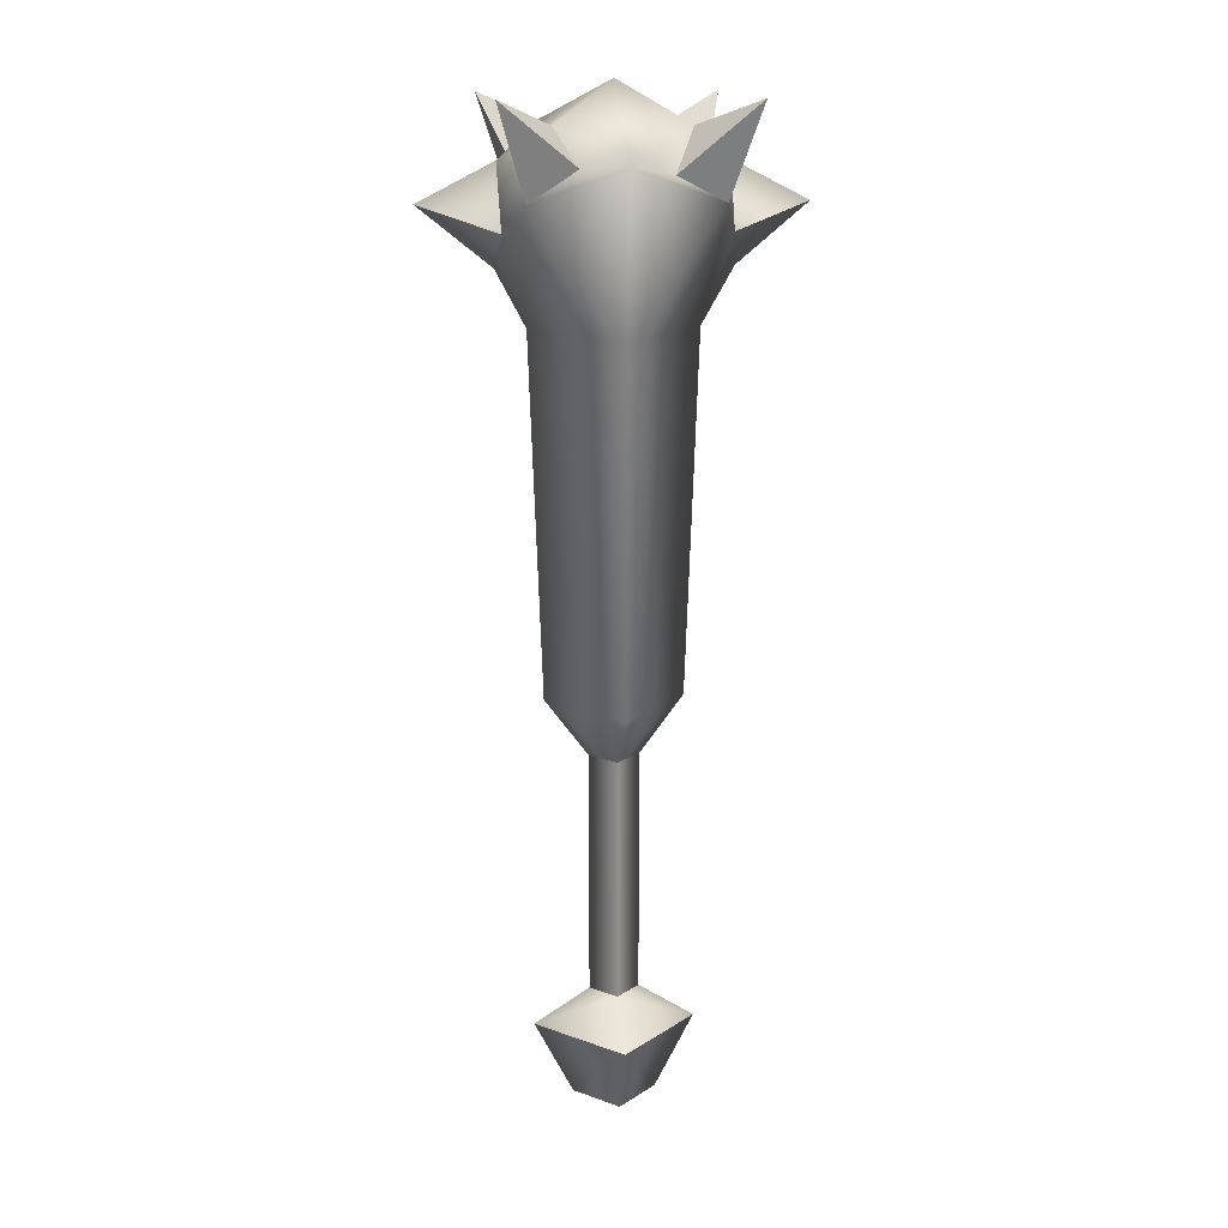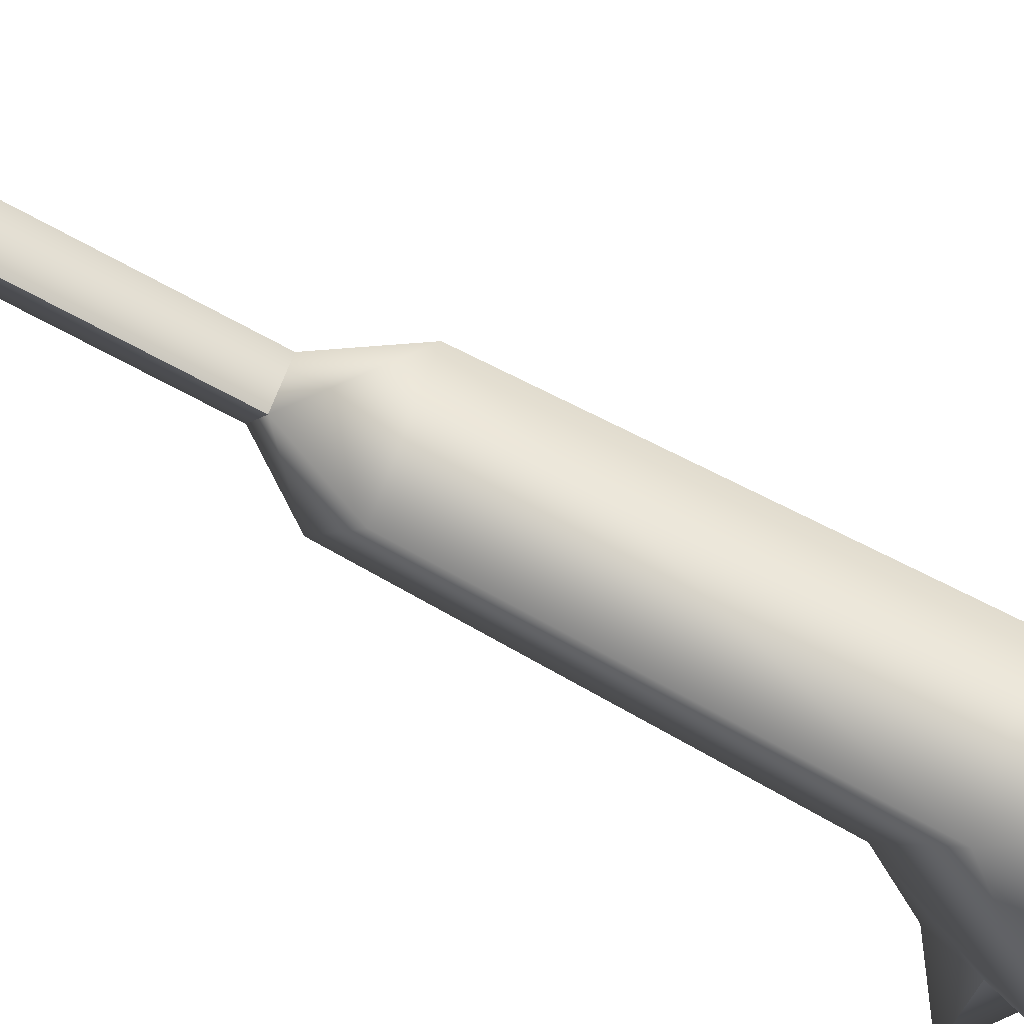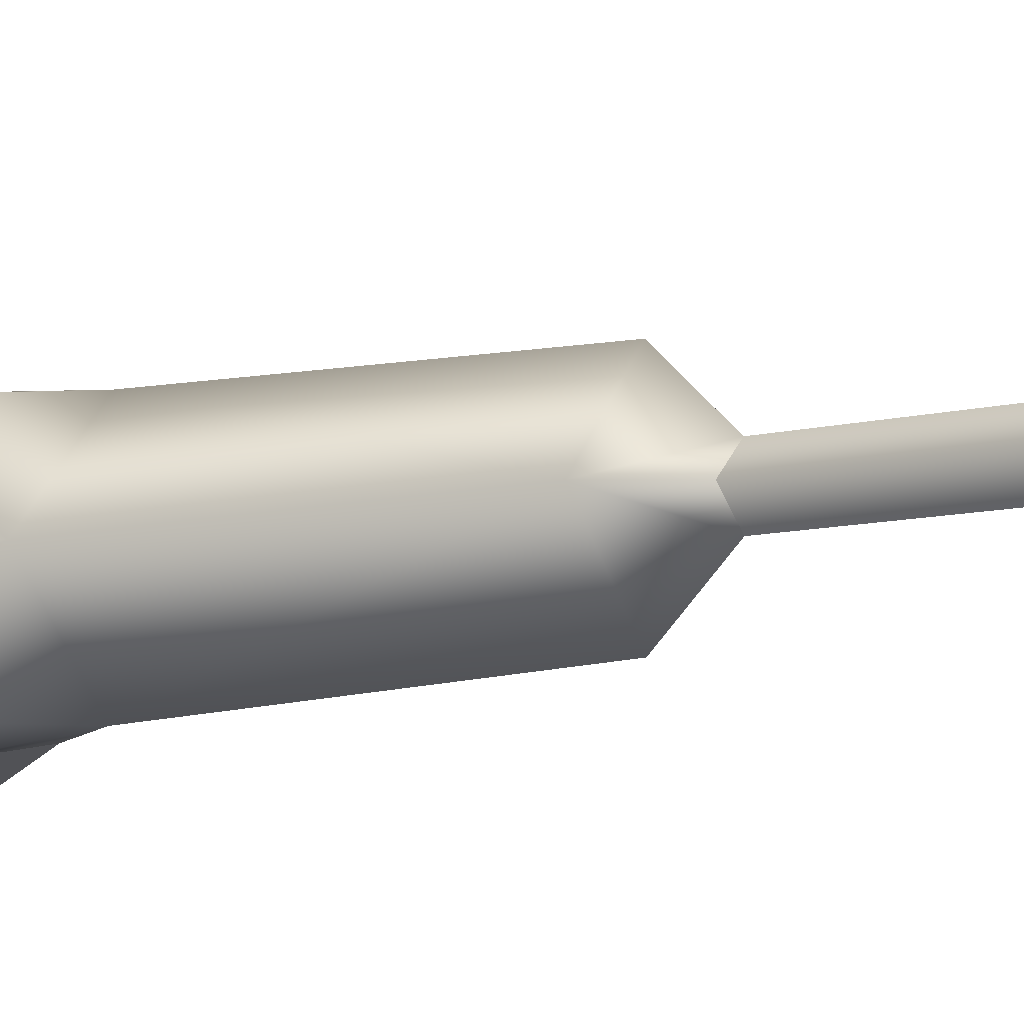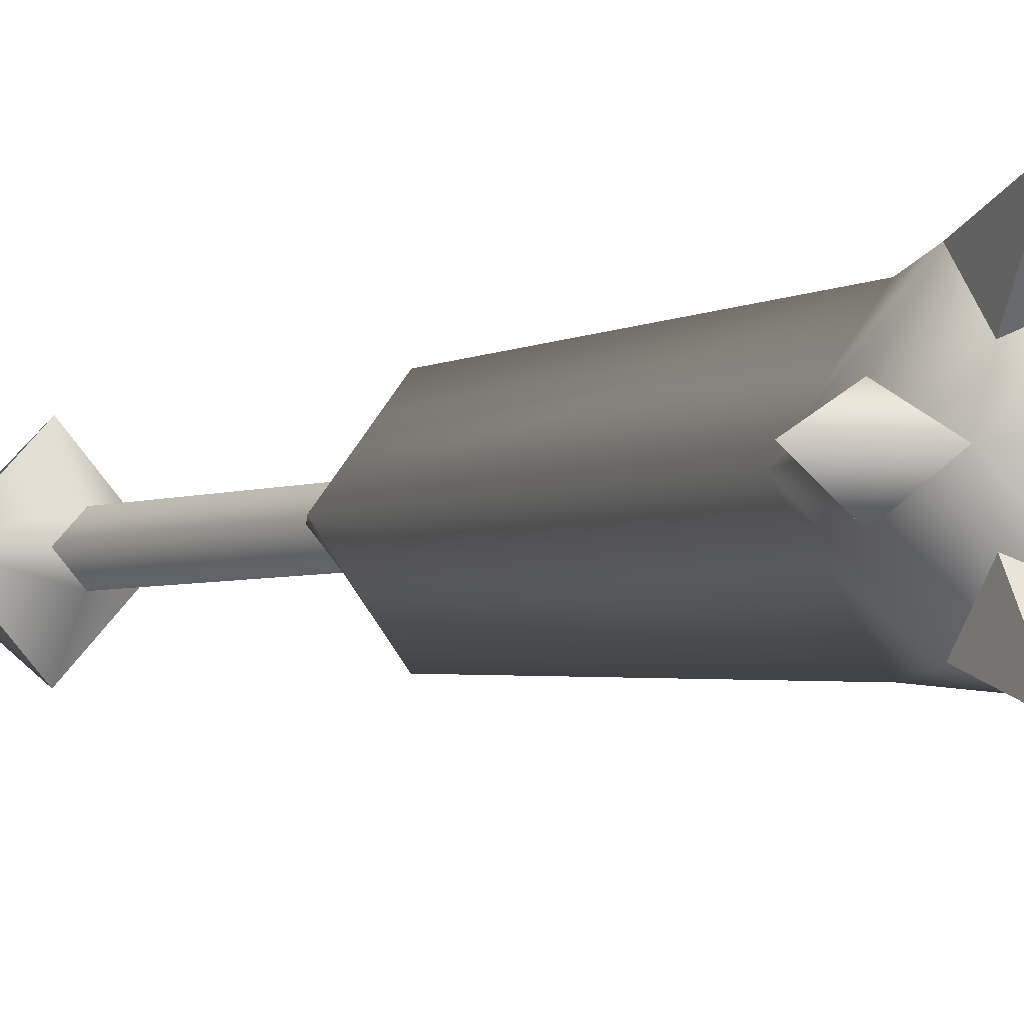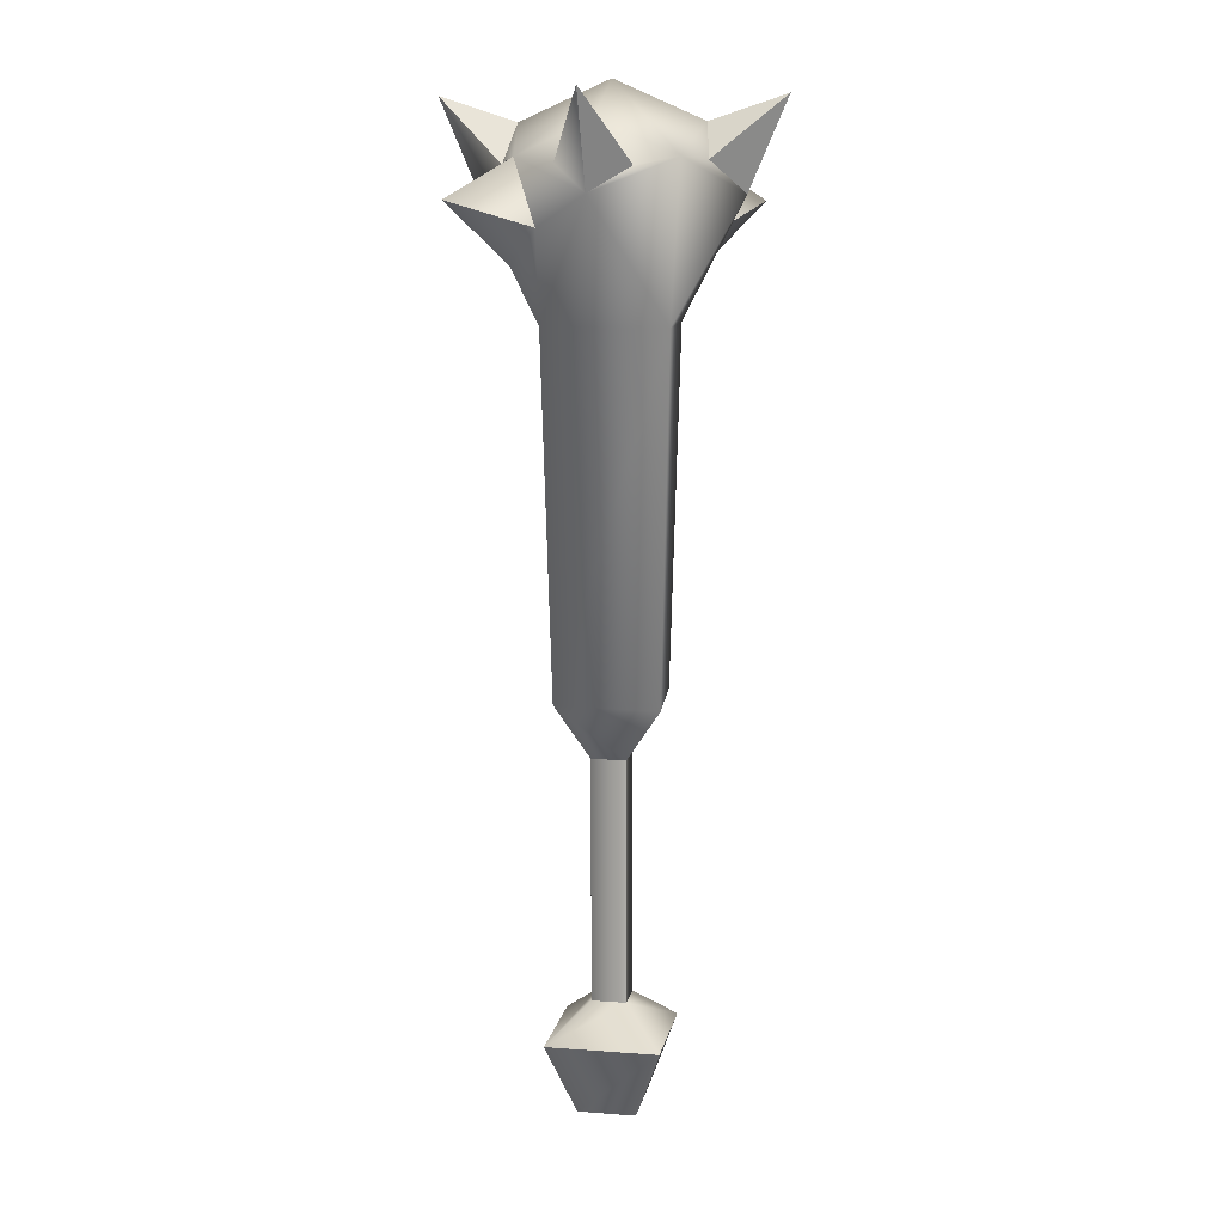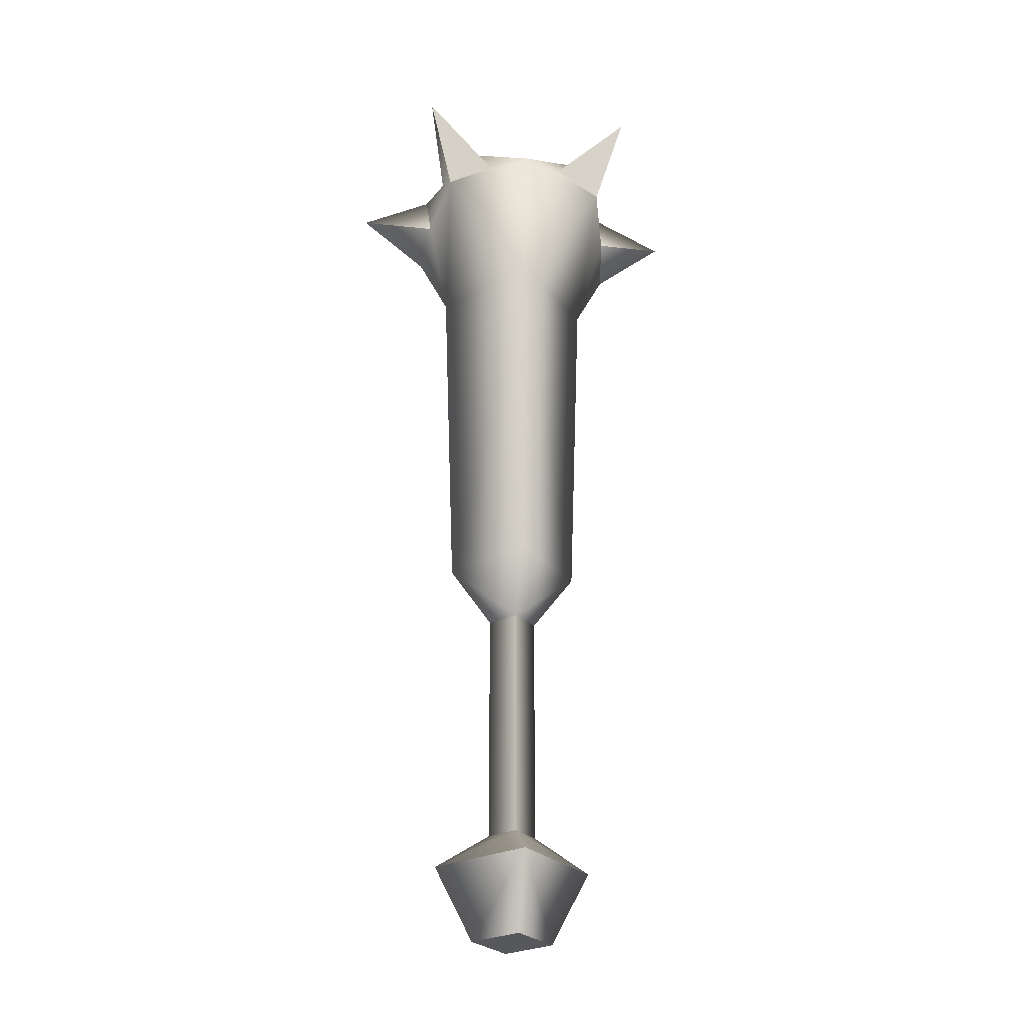
<metadata>
{"format":"obj","ext":"obj","renderer":"f3d","projection":"perspective","resolution":1024,"background":"white","views":[{"elev":15.2,"azim":-7.8,"up":"+Z"},{"elev":-56.7,"azim":-121.5,"up":"+Y"},{"elev":-8.6,"azim":126.7,"up":"+Y"},{"elev":-4.1,"azim":-39.7,"up":"+Y"},{"elev":10.4,"azim":145.5,"up":"+Z"},{"elev":-28.1,"azim":170.7,"up":"+Z"}]}
</metadata>
<code>
g Object01
v 0 -0.1308 -0.6854
v 0.06756 1.004e-06 -0.8088
v 0 -0.06746 -0.8088
v 0.1309 1.004e-06 -0.6854
v 0.1309 1.004e-06 -0.6854
v 0 -0.04012 -0.6272
v 0.04021 1.004e-06 -0.6272
v 0 0.04012 -0.6272
v 0 0.1308 -0.6854
v -0.1309 1.004e-06 -0.6854
v -0.04021 1.004e-06 -0.6272
v 0.1309 1.004e-06 -0.6854
v 0 -0.1308 -0.6854
v -0.1309 1.004e-06 -0.6854
v 0 -0.04012 -0.6272
v 0.04021 1.004e-06 -0.2297
v 0.04021 1.004e-06 -0.6272
v 0 -0.04012 -0.2297
v 0 -0.04012 -0.2297
v 0 -0.1302 -0.1345
v 0.1105 1.004e-06 -0.1345
v 0 -0.1512 0.4454
v 0.1317 3.8e-09 0.4454
v 0.1448 -0.1447 0.6387
v 0.1719 -0.0536 0.5903
v 0.1745 3.8e-09 0.6921
v 0.1828 3.8e-09 0.5356
v 0.1506 -0.07043 0.6821
v 0.102 -0.1019 0.7455
v 0 3.8e-09 0.809
v 0 -0.1512 0.4454
v 0 -0.1744 0.6921
v 0 3.8e-09 0.809
v -0.1448 -0.1447 0.6387
v -0.102 -0.1019 0.7455
v -0.0688 -0.1504 0.6884
v 0.06762 -0.1521 0.6786
v 0 -0.1512 0.4454
v -0.1317 3.8e-09 0.4454
v -0.1105 1.004e-06 -0.1345
v 0 -0.1302 -0.1345
v 0 -0.04012 -0.2297
v -0.1719 -0.05371 0.5903
v -0.1793 3.8e-09 0.5355
v -0.1741 3.8e-09 0.6923
v -0.1493 -0.07205 0.6922
v -0.1741 3.8e-09 0.6923
v 0 3.8e-09 0.809
v 0.06756 1.004e-06 -0.8088
v 0 1.004e-06 -0.809
v 0 -0.06746 -0.8088
v -0.06755 1.004e-06 -0.8088
v -0.06755 1.004e-06 -0.8088
v 0 -0.1308 -0.6854
v 0 -0.06746 -0.8088
v -0.1309 1.004e-06 -0.6854
v 0 -0.04012 -0.6272
v -0.04021 1.004e-06 -0.2297
v 0 -0.04012 -0.2297
v -0.04021 1.004e-06 -0.6272
v 0 -0.04012 -0.2297
v -0.04021 1.004e-06 -0.2297
v -0.1105 1.004e-06 -0.1345
v 0.1105 1.004e-06 -0.1345
v 0.04021 1.004e-06 -0.2297
v 0 0.04012 -0.2297
v -0.1105 1.004e-06 -0.1345
v 0.1105 1.004e-06 -0.1345
v -0.1493 -0.07205 0.6922
v -0.102 -0.1019 0.7455
v -0.1895 -0.1887 0.7856
v -0.102 -0.1019 0.7455
v -0.0688 -0.1504 0.6884
v -0.1895 -0.1887 0.7856
v -0.0688 -0.1504 0.6884
v -0.1448 -0.1447 0.6387
v -0.1895 -0.1887 0.7856
v -0.1448 -0.1447 0.6387
v -0.1493 -0.07205 0.6922
v -0.1895 -0.1887 0.7856
v 0.1506 -0.07043 0.6821
v 0.1895 -0.1887 0.7856
v 0.102 -0.1019 0.7455
v 0.102 -0.1019 0.7455
v 0.1895 -0.1887 0.7856
v 0.06762 -0.1521 0.6786
v 0.06762 -0.1521 0.6786
v 0.1895 -0.1887 0.7856
v 0.1448 -0.1447 0.6387
v 0.1448 -0.1447 0.6387
v 0.1895 -0.1887 0.7856
v 0.1506 -0.07043 0.6821
v 0.1745 3.8e-09 0.6921
v 0.296 3.8e-09 0.63
v 0.1719 -0.0536 0.5903
v 0.1719 0.0536 0.5903
v 0.1719 -0.0536 0.5903
v 0.296 3.8e-09 0.63
v 0.1828 3.8e-09 0.5356
v 0.1719 0.0536 0.5903
v -0.1741 3.8e-09 0.6923
v -0.1719 -0.05371 0.5903
v -0.296 3.8e-09 0.63
v -0.1719 0.05371 0.5903
v -0.1719 -0.05371 0.5903
v -0.1793 3.8e-09 0.5355
v -0.296 3.8e-09 0.63
v -0.1719 0.05371 0.5903
v 0.06756 1.004e-06 -0.8088
v 0 0.1308 -0.6854
v 0 0.06746 -0.8088
v 0.1309 1.004e-06 -0.6854
v 0 0.04012 -0.6272
v 0.04021 1.004e-06 -0.2297
v 0 0.04012 -0.2297
v 0.04021 1.004e-06 -0.6272
v 0 0.04012 -0.2297
v 0.1105 1.004e-06 -0.1345
v 0 0.1302 -0.1345
v 0 0.1512 0.4454
v 0.1317 3.8e-09 0.4454
v 0.1448 0.1447 0.6387
v 0.1719 0.0536 0.5903
v 0.1745 3.8e-09 0.6921
v 0.1828 3.8e-09 0.5356
v 0.1506 0.07043 0.6821
v 0.102 0.1019 0.7455
v 0 3.8e-09 0.809
v 0 0.1744 0.6921
v 0 0.1512 0.4454
v 0 3.8e-09 0.809
v -0.1448 0.1447 0.6387
v -0.102 0.1019 0.7455
v -0.0688 0.1504 0.6884
v 0.06762 0.1521 0.6786
v -0.1317 3.8e-09 0.4454
v 0 0.1512 0.4454
v -0.1105 1.004e-06 -0.1345
v 0 0.1302 -0.1345
v 0 0.04012 -0.2297
v -0.1719 0.05371 0.5903
v -0.1793 3.8e-09 0.5355
v -0.1741 3.8e-09 0.6923
v -0.1493 0.07205 0.6922
v -0.1741 3.8e-09 0.6923
v 0 3.8e-09 0.809
v 0.06756 1.004e-06 -0.8088
v 0 0.06746 -0.8088
v 0 1.004e-06 -0.809
v -0.06755 1.004e-06 -0.8088
v 0 0.1308 -0.6854
v -0.06755 1.004e-06 -0.8088
v 0 0.06746 -0.8088
v -0.1309 1.004e-06 -0.6854
v 0 0.04012 -0.6272
v -0.04021 1.004e-06 -0.2297
v -0.04021 1.004e-06 -0.6272
v 0 0.04012 -0.2297
v -0.1493 0.07205 0.6922
v -0.1895 0.1887 0.7856
v -0.102 0.1019 0.7455
v -0.102 0.1019 0.7455
v -0.1895 0.1887 0.7856
v -0.0688 0.1504 0.6884
v -0.0688 0.1504 0.6884
v -0.1895 0.1887 0.7856
v -0.1448 0.1447 0.6387
v -0.1448 0.1447 0.6387
v -0.1895 0.1887 0.7856
v -0.1493 0.07205 0.6922
v 0.1506 0.07043 0.6821
v 0.102 0.1019 0.7455
v 0.1895 0.1887 0.7856
v 0.102 0.1019 0.7455
v 0.06762 0.1521 0.6786
v 0.1895 0.1887 0.7856
v 0.06762 0.1521 0.6786
v 0.1448 0.1447 0.6387
v 0.1895 0.1887 0.7856
v 0.1448 0.1447 0.6387
v 0.1506 0.07043 0.6821
v 0.1895 0.1887 0.7856
g Object01_0
f 3 2 1
f 2 4 1
f 7 6 5
f 7 5 8
f 5 9 8
f 8 9 10
f 11 10 6
f 11 8 10
f 6 13 12
f 14 13 6
f 17 16 15
f 16 18 15
f 21 20 19
f 22 20 21
f 23 22 21
f 22 23 24
f 24 23 25
f 24 25 26
f 23 27 25
f 24 26 28
f 26 29 28
f 30 29 26
f 32 31 24
f 33 32 29
f 31 32 34
f 32 33 35
f 36 32 35
f 36 34 32
f 32 37 29
f 24 37 32
f 39 38 34
f 39 40 38
f 40 41 38
f 41 40 42
f 39 34 43
f 43 44 39
f 34 45 43
f 35 47 46
f 47 34 46
f 35 48 47
f 51 50 49
f 50 51 52
f 55 54 53
f 54 56 53
f 59 58 57
f 58 60 57
f 63 62 61
f 65 64 61
f 62 67 66
f 68 65 66
f 71 70 69
f 74 73 72
f 77 76 75
f 80 79 78
f 83 82 81
f 86 85 84
f 89 88 87
f 92 91 90
f 95 94 93
f 94 96 93
f 99 98 97
f 98 99 100
f 103 102 101
f 104 103 101
f 107 106 105
f 106 107 108
f 111 110 109
f 110 112 109
f 115 114 113
f 114 116 113
f 119 118 117
f 119 120 118
f 120 121 118
f 121 120 122
f 121 122 123
f 123 122 124
f 125 121 123
f 124 122 126
f 127 124 126
f 127 128 124
f 130 129 122
f 129 131 127
f 129 130 132
f 131 129 133
f 129 134 133
f 132 134 129
f 135 129 127
f 135 122 129
f 137 136 132
f 138 136 137
f 139 138 137
f 138 139 140
f 132 136 141
f 142 141 136
f 143 132 141
f 145 133 144
f 132 145 144
f 146 133 145
f 149 148 147
f 148 149 150
f 153 152 151
f 152 154 151
f 157 156 155
f 156 158 155
f 161 160 159
f 164 163 162
f 167 166 165
f 170 169 168
f 173 172 171
f 176 175 174
f 179 178 177
f 182 181 180

</code>
